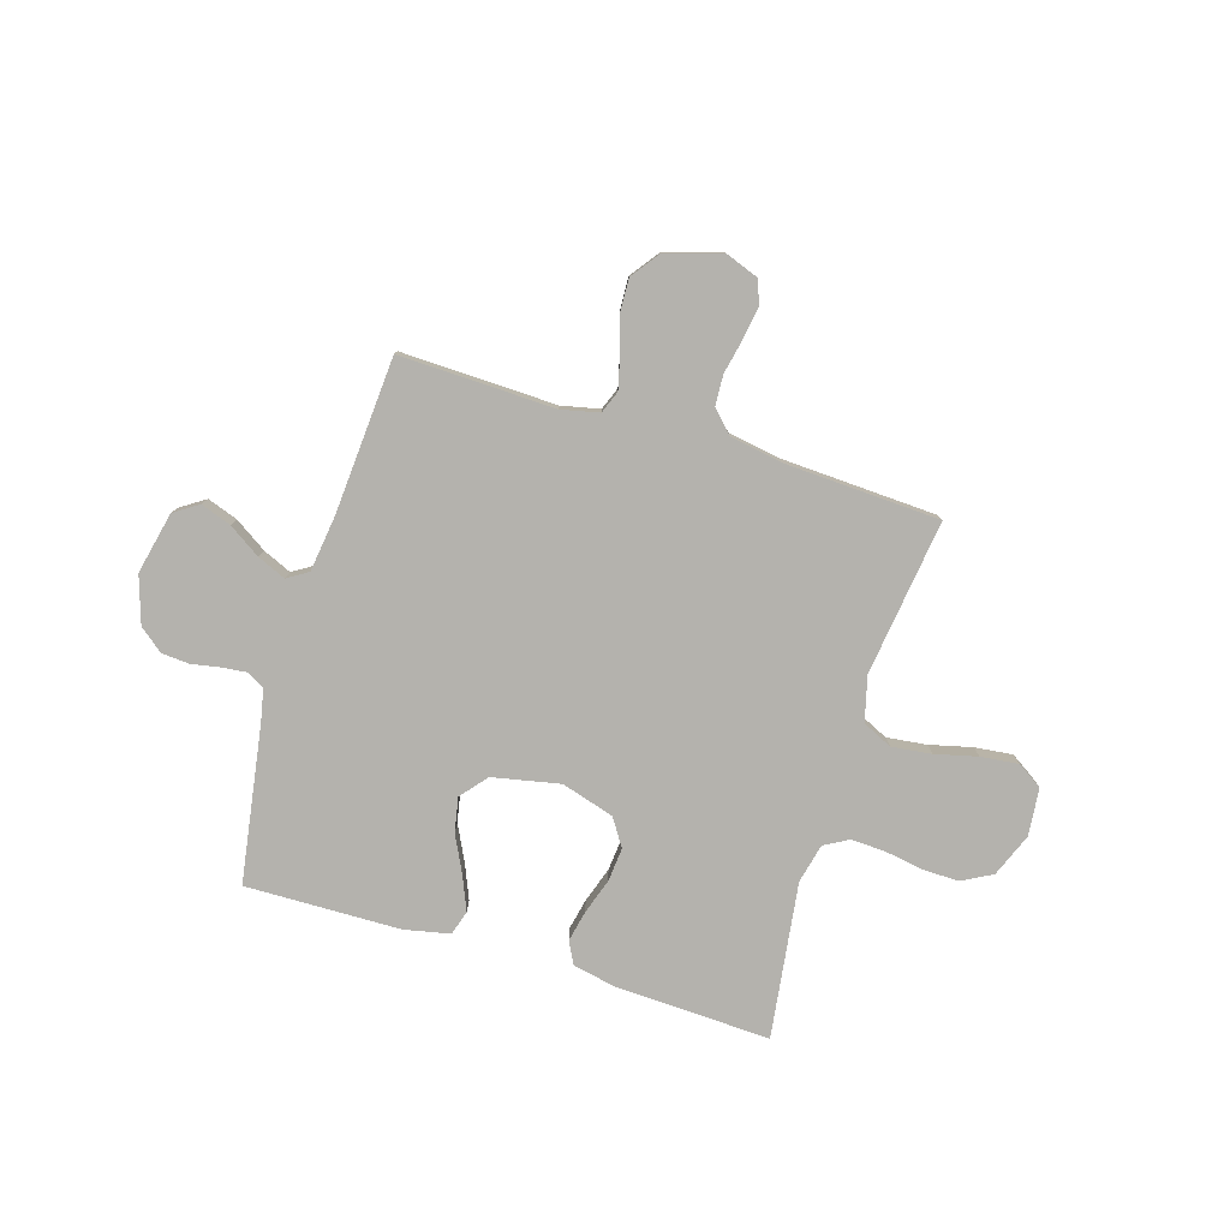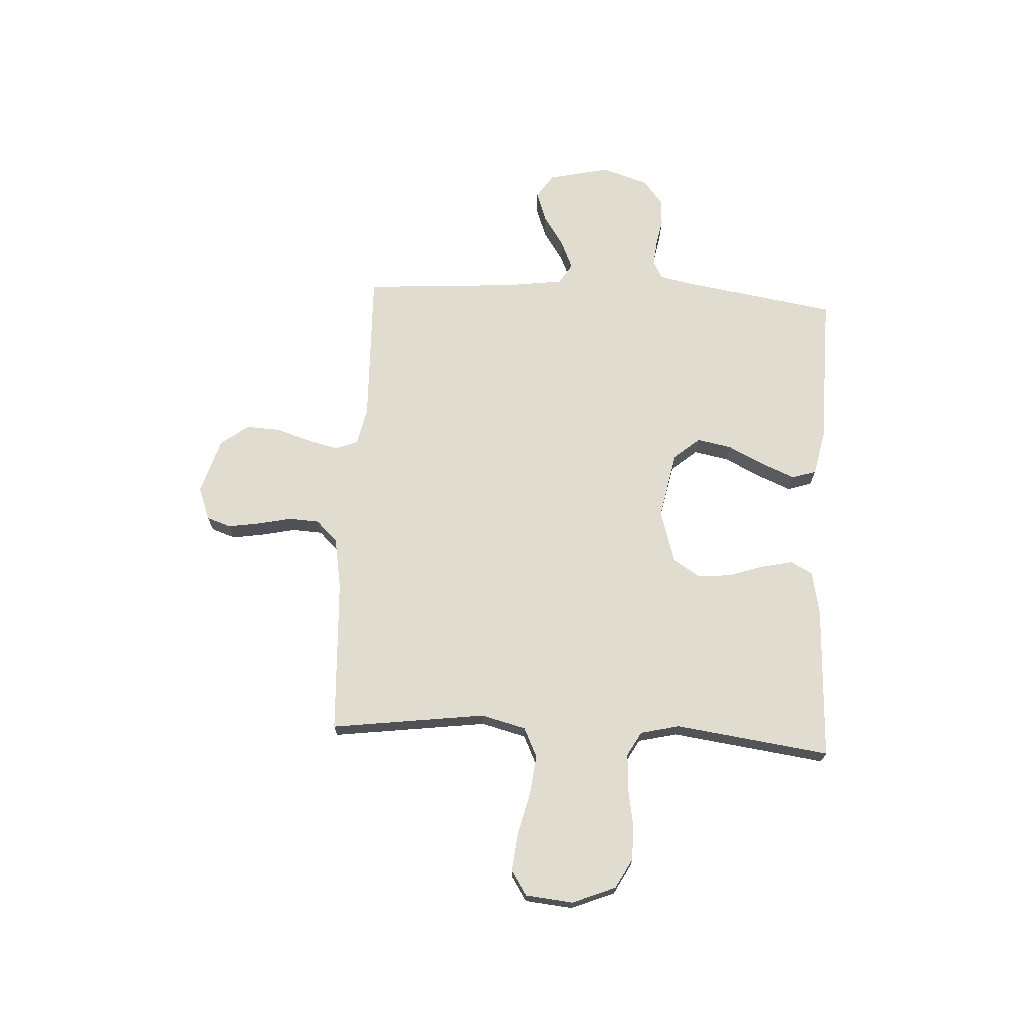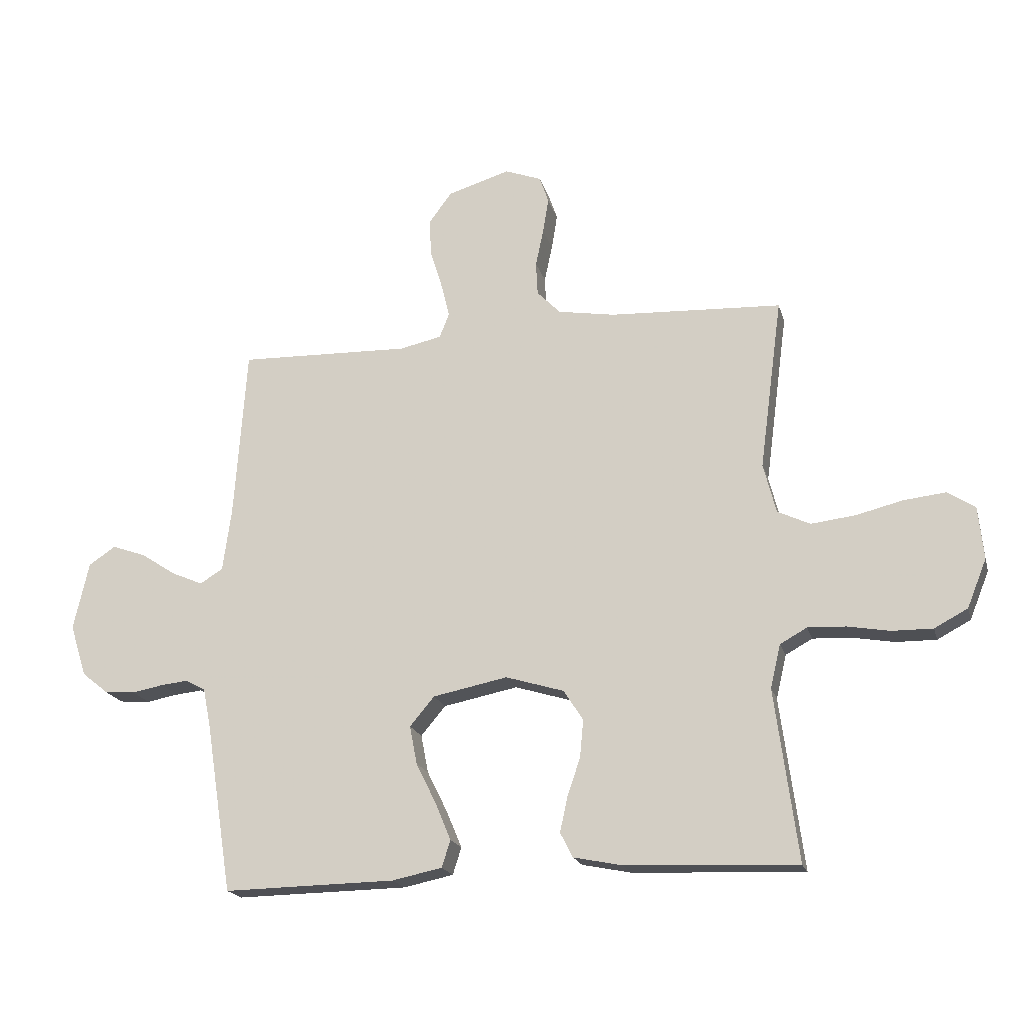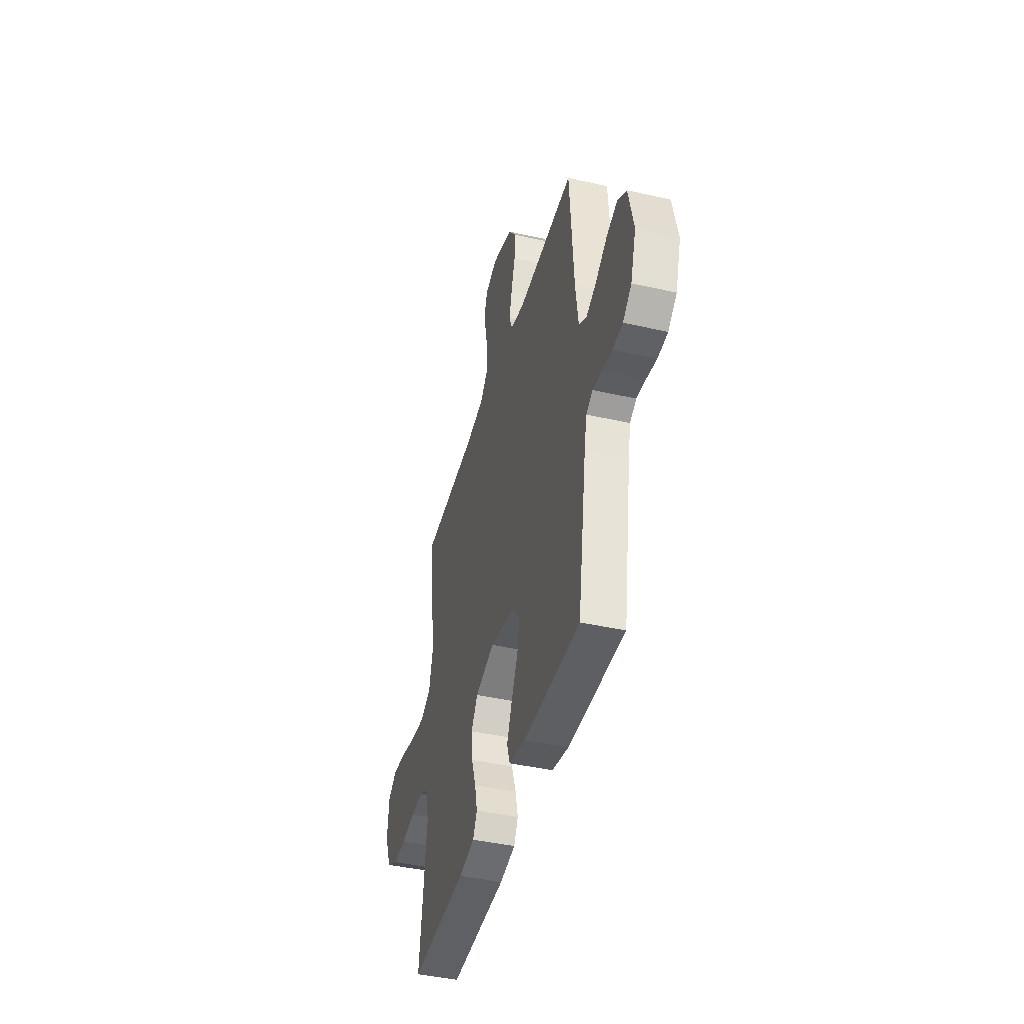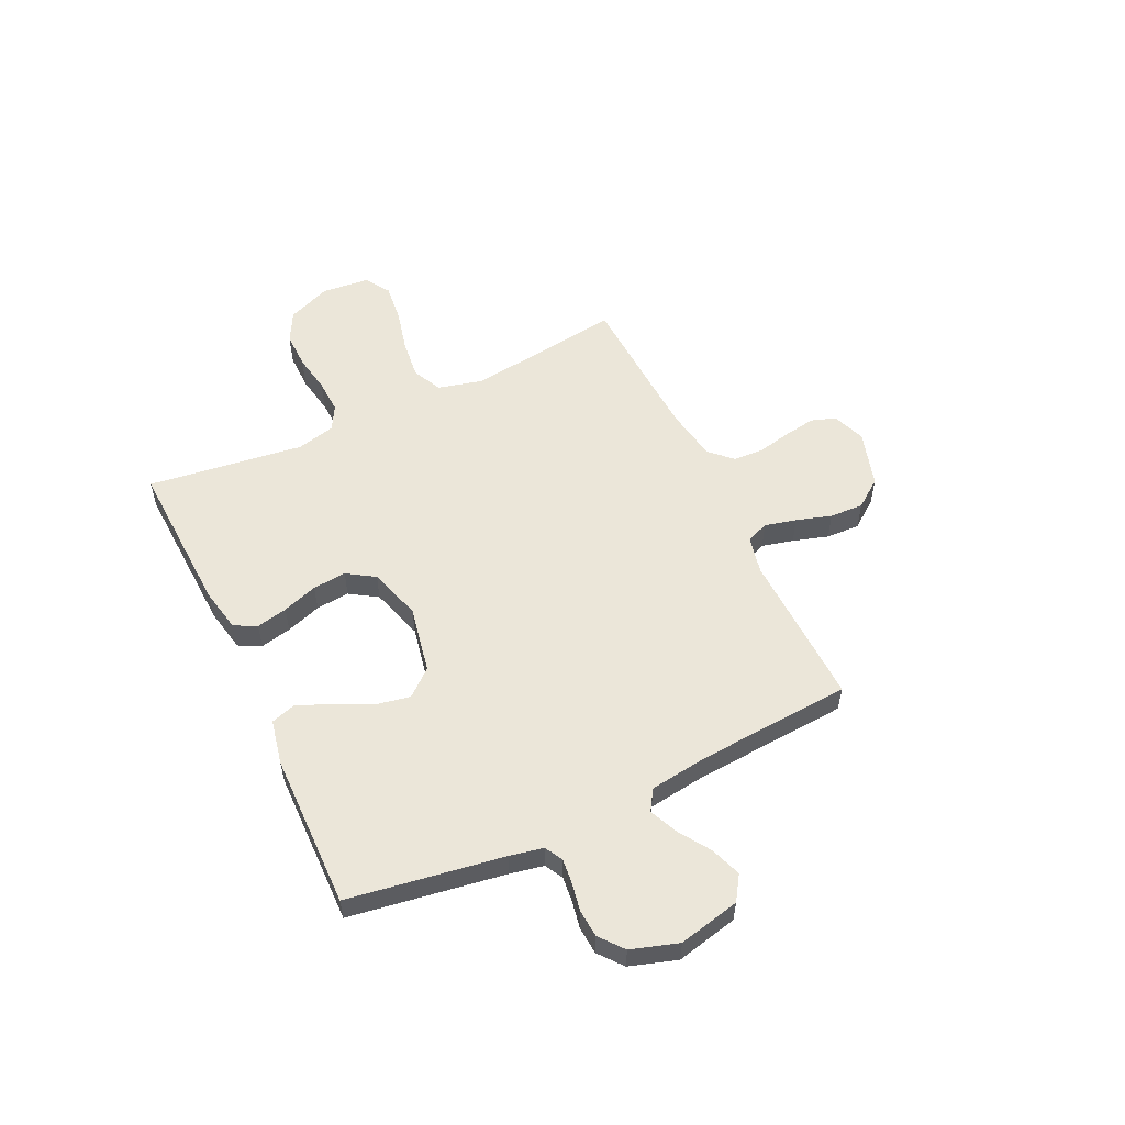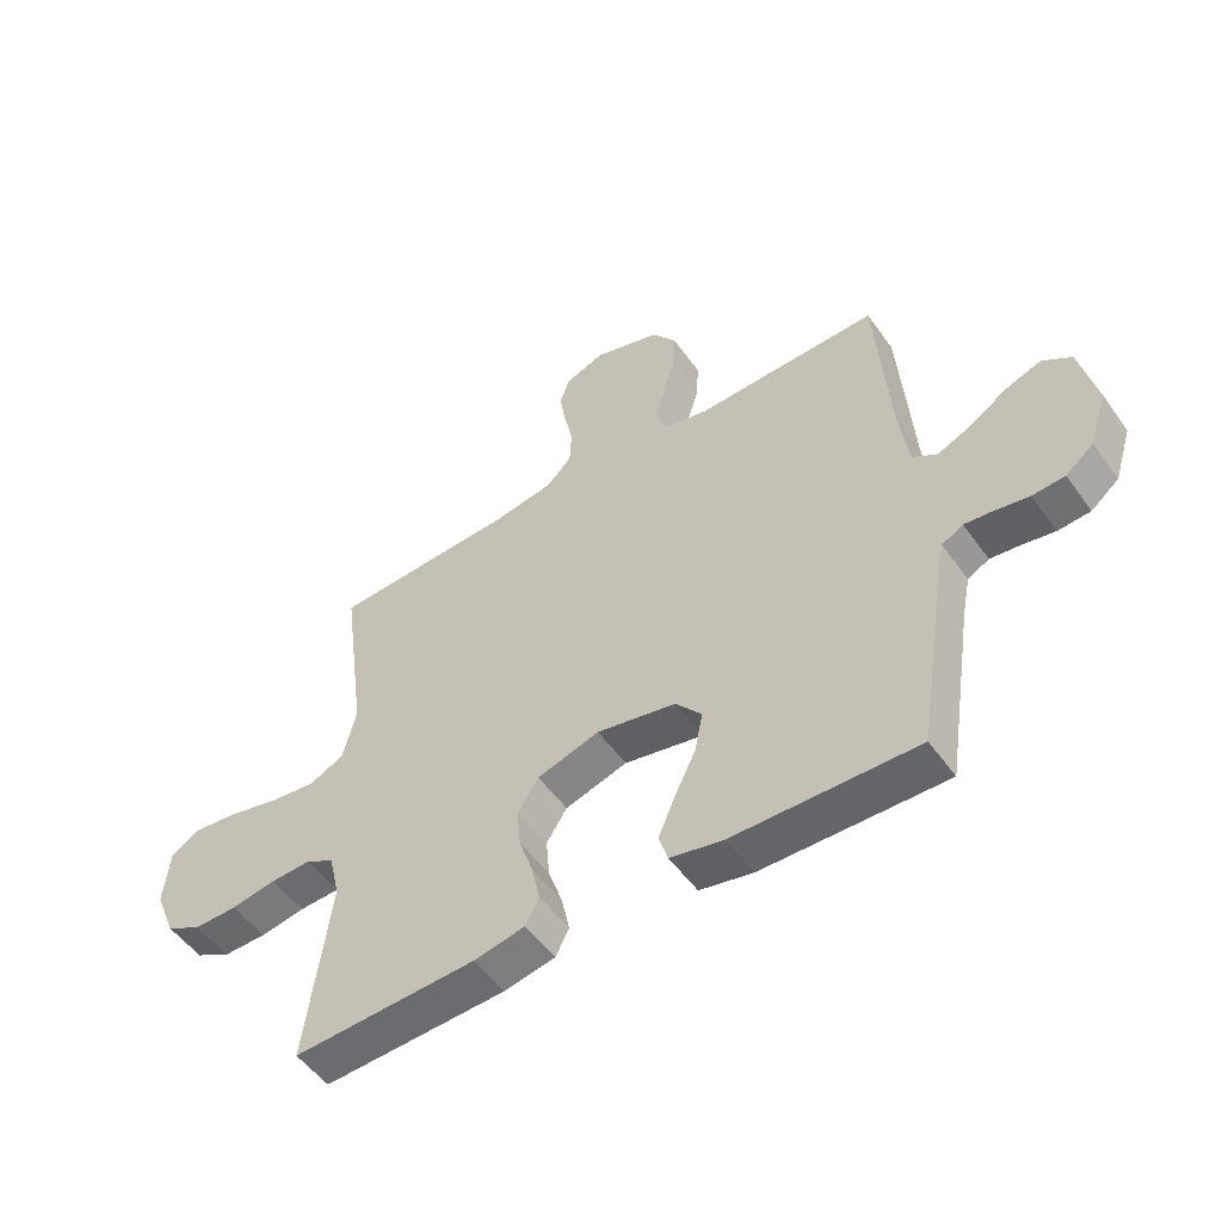
<metadata>
{"format":"obj","ext":"obj","renderer":"f3d","projection":"perspective","resolution":1024,"background":"white","views":[{"elev":-79.5,"azim":-16.9,"up":"+Y"},{"elev":69.7,"azim":93.2,"up":"+Y"},{"elev":-19.2,"azim":14.3,"up":"+Z"},{"elev":-42.4,"azim":-105.2,"up":"+Z"},{"elev":55.2,"azim":-115.4,"up":"+Y"},{"elev":-52.1,"azim":-145.5,"up":"+Z"}]}
</metadata>
<code>
v -0.5 0.07 0.5
v -0.2 0.07 0.491
v -0.127 0.07 0.507
v -0.11 0.07 0.55
v -0.125 0.07 0.611
v -0.146 0.07 0.679
v -0.149 0.07 0.744
v -0.109 0.07 0.798
v 0 0.07 0.831
v 0.064 0.07 0.807
v 0.08 0.07 0.76
v 0.07 0.07 0.698
v 0.056 0.07 0.633
v 0.059 0.07 0.574
v 0.1 0.07 0.532
v 0.2 0.07 0.515
v 0.5 0.07 0.5
v 0.46 0.07 0.2
v 0.482 0.07 0.113
v 0.539 0.07 0.086
v 0.616 0.07 0.095
v 0.698 0.07 0.115
v 0.771 0.07 0.123
v 0.819 0.07 0.092
v 0.828 0.07 0
v 0.794 0.07 -0.084
v 0.736 0.07 -0.115
v 0.665 0.07 -0.114
v 0.591 0.07 -0.101
v 0.525 0.07 -0.098
v 0.478 0.07 -0.124
v 0.46 0.07 -0.2
v 0.5 0.07 -0.5
v 0.2 0.07 -0.487
v 0.116 0.07 -0.47
v 0.094 0.07 -0.427
v 0.107 0.07 -0.367
v 0.13 0.07 -0.299
v 0.136 0.07 -0.234
v 0.102 0.07 -0.181
v 0 0.07 -0.15
v -0.13 0.07 -0.176
v -0.173 0.07 -0.227
v -0.16 0.07 -0.294
v -0.125 0.07 -0.365
v -0.098 0.07 -0.43
v -0.113 0.07 -0.477
v -0.2 0.07 -0.495
v -0.5 0.07 -0.5
v -0.547 0.07 -0.2
v -0.56 0.07 -0.136
v -0.595 0.07 -0.117
v -0.642 0.07 -0.122
v -0.697 0.07 -0.132
v -0.75 0.07 -0.128
v -0.796 0.07 -0.091
v -0.825 0.07 0
v -0.798 0.07 0.119
v -0.751 0.07 0.15
v -0.692 0.07 0.129
v -0.631 0.07 0.089
v -0.576 0.07 0.065
v -0.536 0.07 0.09
v -0.521 0.07 0.2
v -0.5 0 0.5
v -0.2 0 0.491
v -0.127 0 0.507
v -0.11 0 0.55
v -0.125 0 0.611
v -0.146 0 0.679
v -0.149 0 0.744
v -0.109 0 0.798
v 0 0 0.831
v 0.064 0 0.807
v 0.08 0 0.76
v 0.07 0 0.698
v 0.056 0 0.633
v 0.059 0 0.574
v 0.1 0 0.532
v 0.2 0 0.515
v 0.5 0 0.5
v 0.46 0 0.2
v 0.482 0 0.113
v 0.539 0 0.086
v 0.616 0 0.095
v 0.698 0 0.115
v 0.771 0 0.123
v 0.819 0 0.092
v 0.828 0 0
v 0.794 0 -0.084
v 0.736 0 -0.115
v 0.665 0 -0.114
v 0.591 0 -0.101
v 0.525 0 -0.098
v 0.478 0 -0.124
v 0.46 0 -0.2
v 0.5 0 -0.5
v 0.2 0 -0.487
v 0.116 0 -0.47
v 0.094 0 -0.427
v 0.107 0 -0.367
v 0.13 0 -0.299
v 0.136 0 -0.234
v 0.102 0 -0.181
v 0 0 -0.15
v -0.13 0 -0.176
v -0.173 0 -0.227
v -0.16 0 -0.294
v -0.125 0 -0.365
v -0.098 0 -0.43
v -0.113 0 -0.477
v -0.2 0 -0.495
v -0.5 0 -0.5
v -0.547 0 -0.2
v -0.56 0 -0.136
v -0.595 0 -0.117
v -0.642 0 -0.122
v -0.697 0 -0.132
v -0.75 0 -0.128
v -0.796 0 -0.091
v -0.825 0 0
v -0.798 0 0.119
v -0.751 0 0.15
v -0.692 0 0.129
v -0.631 0 0.089
v -0.576 0 0.065
v -0.536 0 0.09
v -0.521 0 0.2
f 58 59 60 61
f 58 61 62
f 57 58 62
f 56 57 62
f 53 54 55 56
f 52 53 56 62
f 51 52 62 63
f 47 48 49 50
f 44 45 46 47
f 44 47 50 51
f 35 36 37 38
f 35 38 39
f 32 33 34 35
f 31 32 35 39
f 30 31 39 40
f 26 27 28 29
f 26 29 30
f 25 26 30
f 21 22 23 24
f 20 21 24 25
f 16 17 18
f 15 16 18 19
f 14 15 19
f 10 11 12 13
f 8 9 10 13
f 8 13 14
f 5 6 7 8
f 4 5 8 14
f 3 4 14 19
f 64 1 2
f 64 2 3 19
f 43 44 51 63
f 42 43 63 64
f 41 42 64 19
f 20 25 30 40
f 19 20 40 41
f 125 124 123 122
f 126 125 122
f 126 122 121
f 126 121 120
f 120 119 118 117
f 126 120 117 116
f 127 126 116 115
f 114 113 112 111
f 111 110 109 108
f 115 114 111 108
f 102 101 100 99
f 103 102 99
f 99 98 97 96
f 103 99 96 95
f 104 103 95 94
f 93 92 91 90
f 94 93 90
f 94 90 89
f 88 87 86 85
f 89 88 85 84
f 82 81 80
f 83 82 80 79
f 83 79 78
f 77 76 75 74
f 77 74 73 72
f 78 77 72
f 72 71 70 69
f 78 72 69 68
f 83 78 68 67
f 66 65 128
f 83 67 66 128
f 127 115 108 107
f 128 127 107 106
f 83 128 106 105
f 104 94 89 84
f 105 104 84 83
f 1 65 66 2
f 2 66 67 3
f 3 67 68 4
f 4 68 69 5
f 5 69 70 6
f 6 70 71 7
f 7 71 72 8
f 8 72 73 9
f 9 73 74 10
f 10 74 75 11
f 11 75 76 12
f 12 76 77 13
f 13 77 78 14
f 14 78 79 15
f 15 79 80 16
f 16 80 81 17
f 17 81 82 18
f 18 82 83 19
f 19 83 84 20
f 20 84 85 21
f 21 85 86 22
f 22 86 87 23
f 23 87 88 24
f 24 88 89 25
f 25 89 90 26
f 26 90 91 27
f 27 91 92 28
f 28 92 93 29
f 29 93 94 30
f 30 94 95 31
f 31 95 96 32
f 32 96 97 33
f 33 97 98 34
f 34 98 99 35
f 35 99 100 36
f 36 100 101 37
f 37 101 102 38
f 38 102 103 39
f 39 103 104 40
f 40 104 105 41
f 41 105 106 42
f 42 106 107 43
f 43 107 108 44
f 44 108 109 45
f 45 109 110 46
f 46 110 111 47
f 47 111 112 48
f 48 112 113 49
f 49 113 114 50
f 50 114 115 51
f 51 115 116 52
f 52 116 117 53
f 53 117 118 54
f 54 118 119 55
f 55 119 120 56
f 56 120 121 57
f 57 121 122 58
f 58 122 123 59
f 59 123 124 60
f 60 124 125 61
f 61 125 126 62
f 62 126 127 63
f 63 127 128 64
f 64 128 65 1

</code>
